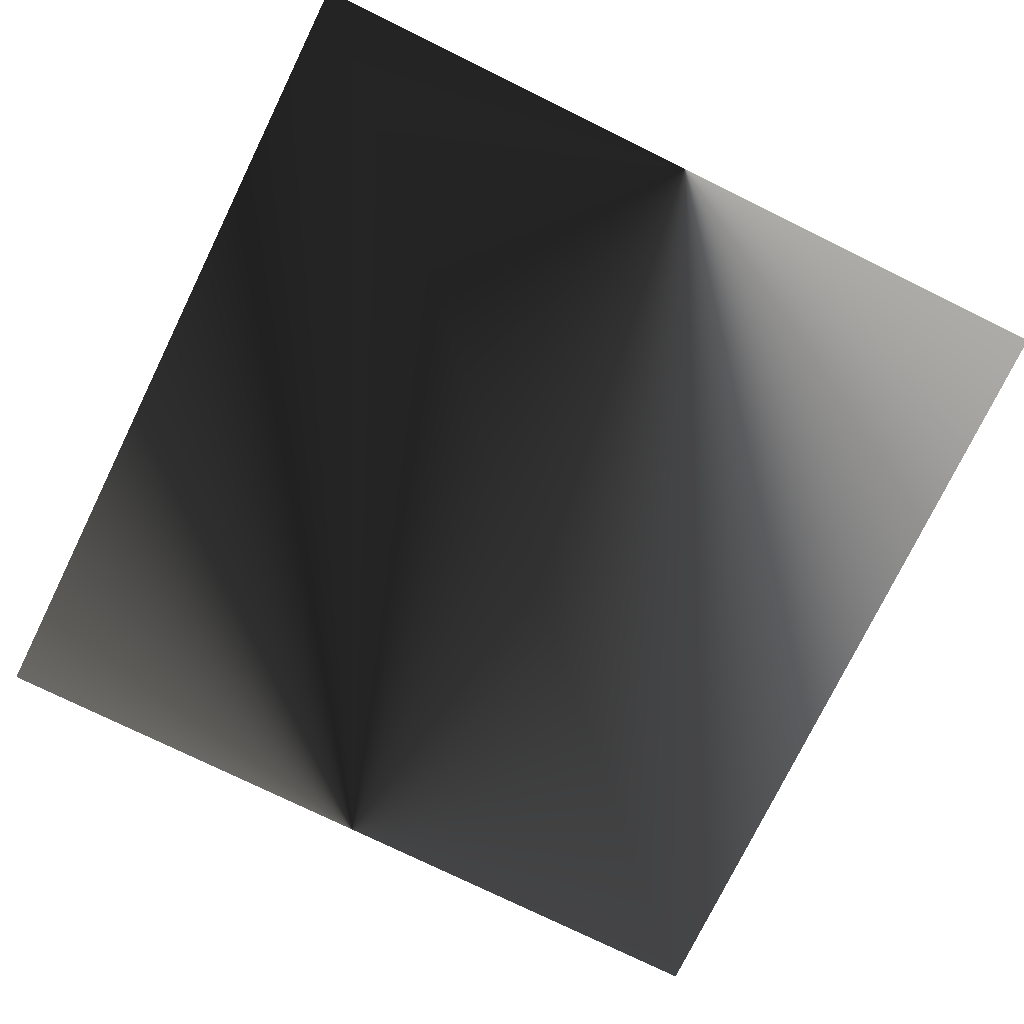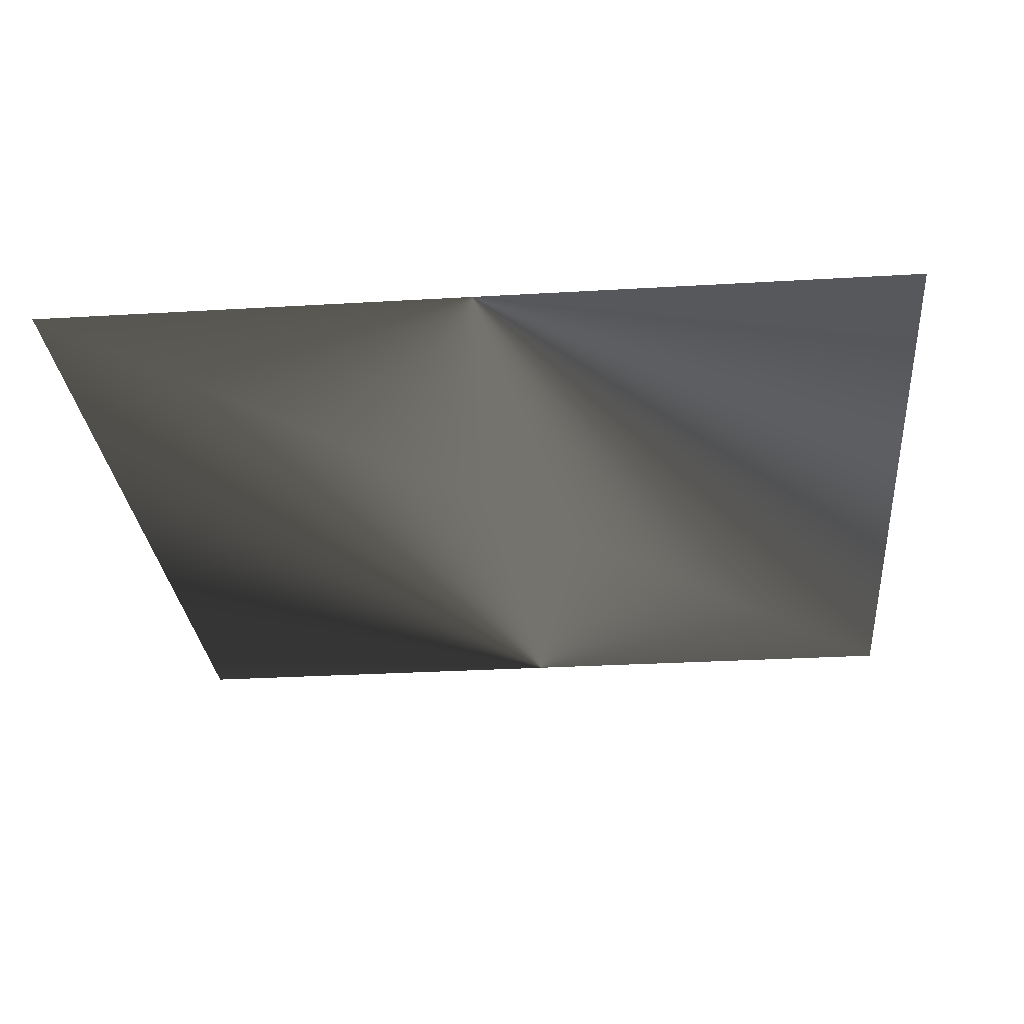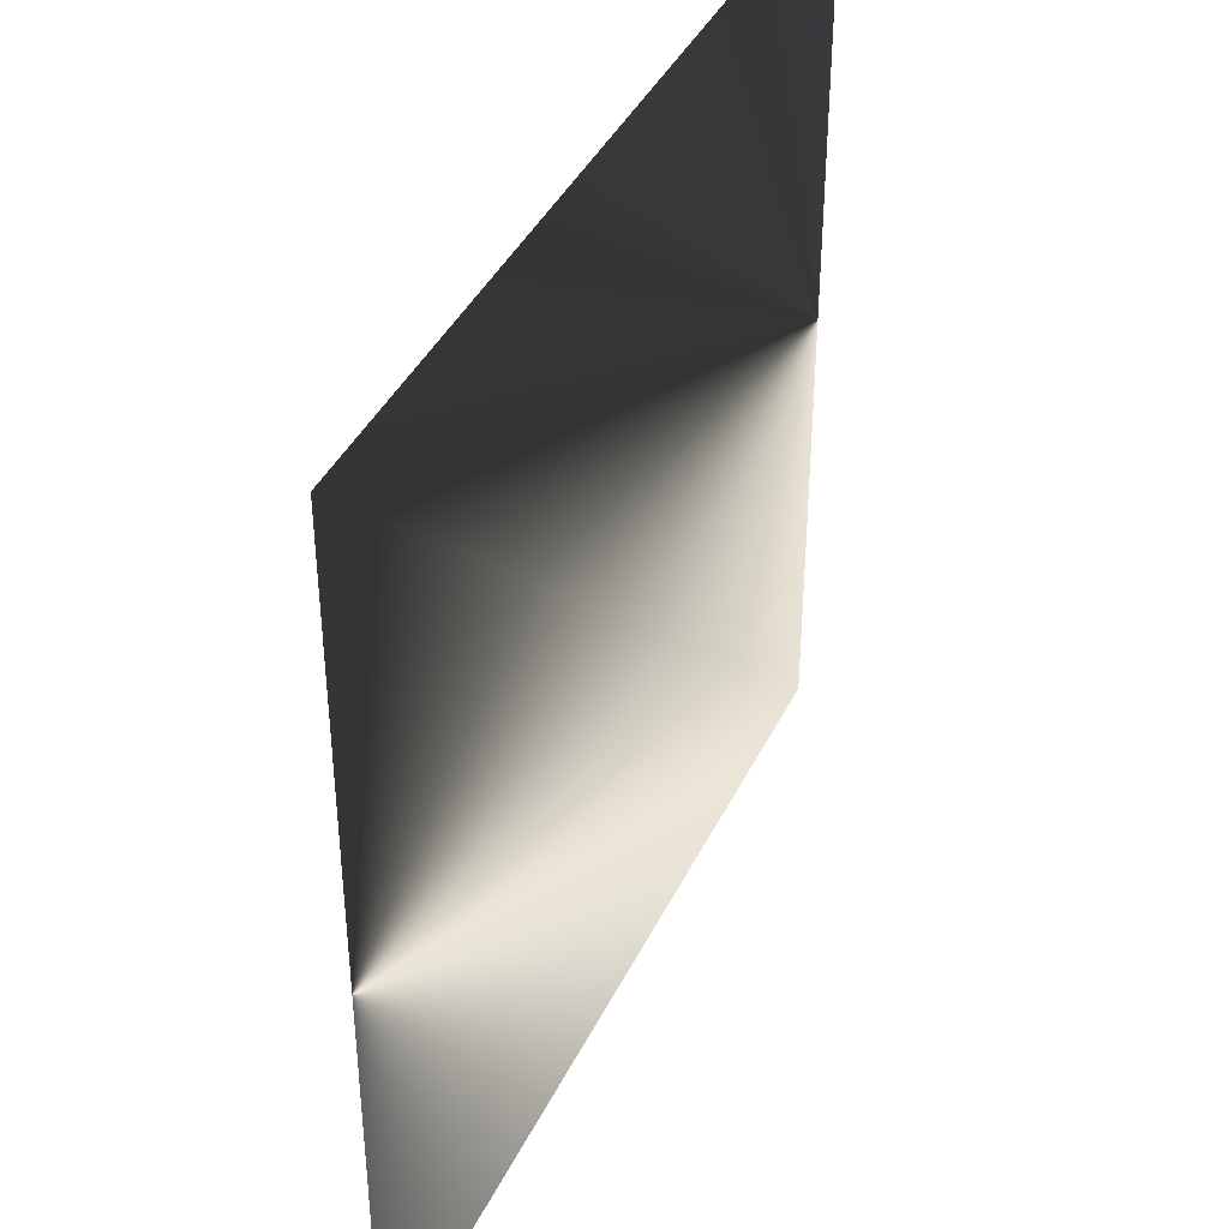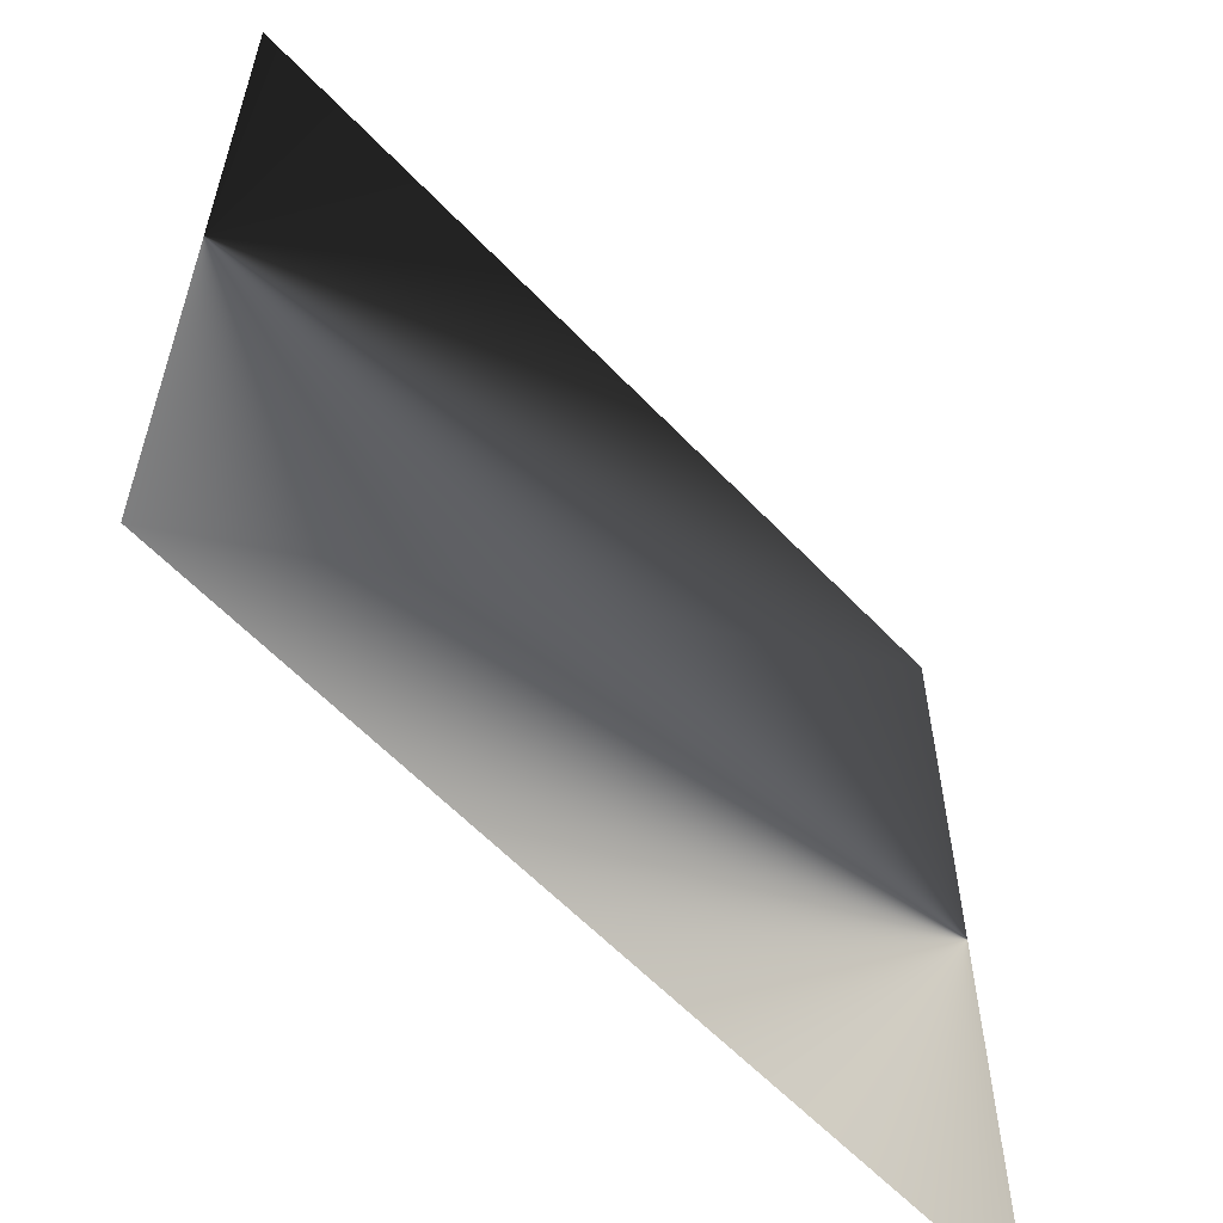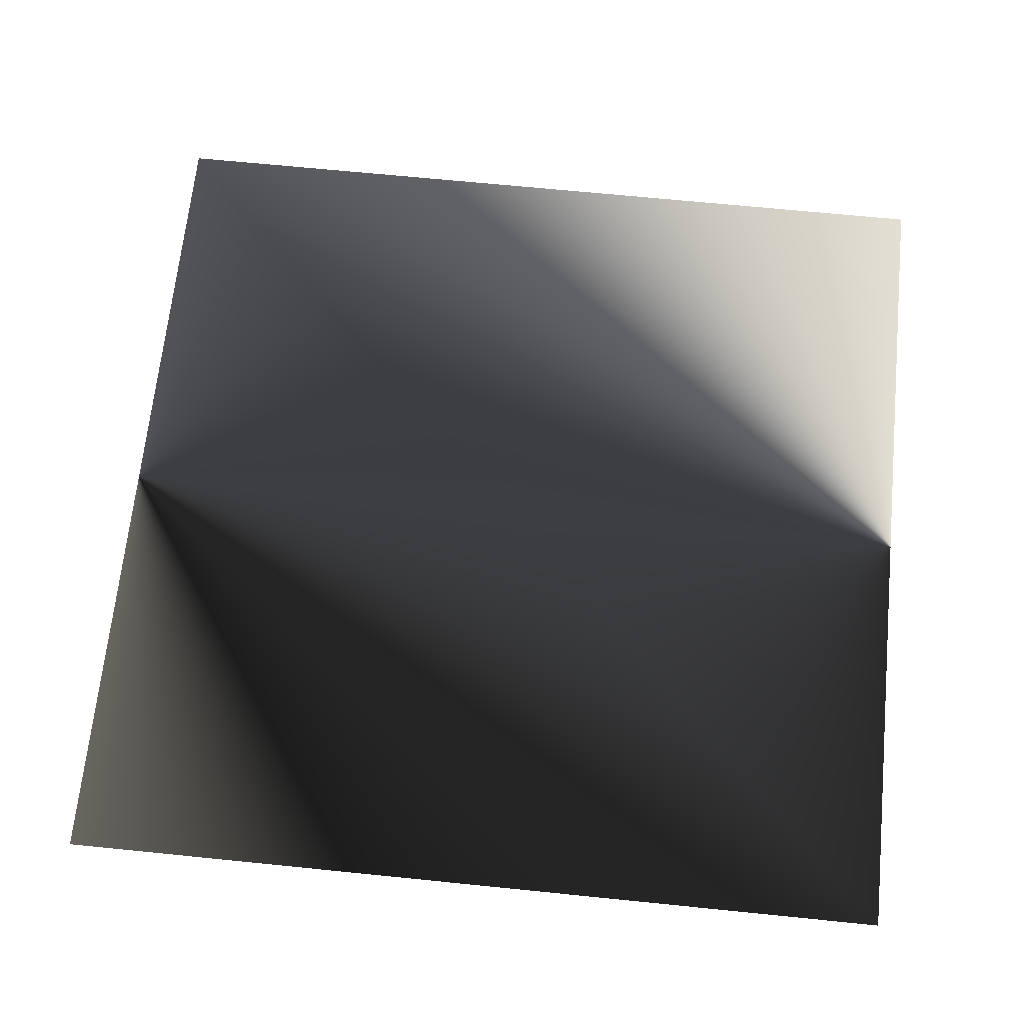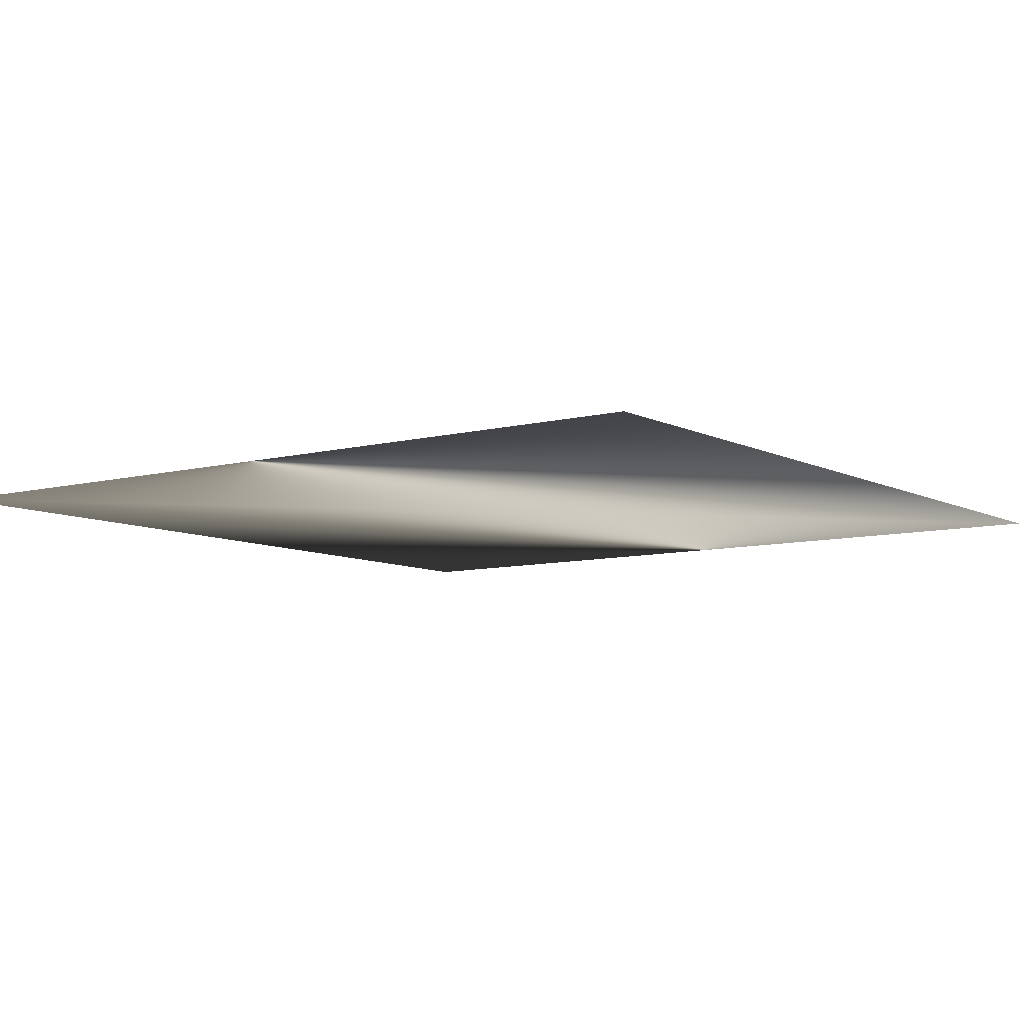
<metadata>
{"format":"obj","ext":"obj","renderer":"f3d","projection":"perspective","resolution":1024,"background":"white","views":[{"elev":-76.4,"azim":-116.1,"up":"+Z"},{"elev":-28.7,"azim":-84.9,"up":"+Z"},{"elev":40.6,"azim":-65.8,"up":"+Y"},{"elev":-59.6,"azim":133.1,"up":"+Y"},{"elev":67.1,"azim":-174.2,"up":"+Z"},{"elev":-8.2,"azim":-54.0,"up":"+Z"}]}
</metadata>
<code>
o Cube
v -1 -1 0
v -1 1 0
v 1 -1 0
v 1 1 0
f 2 1 3
f 4 2 3

</code>
